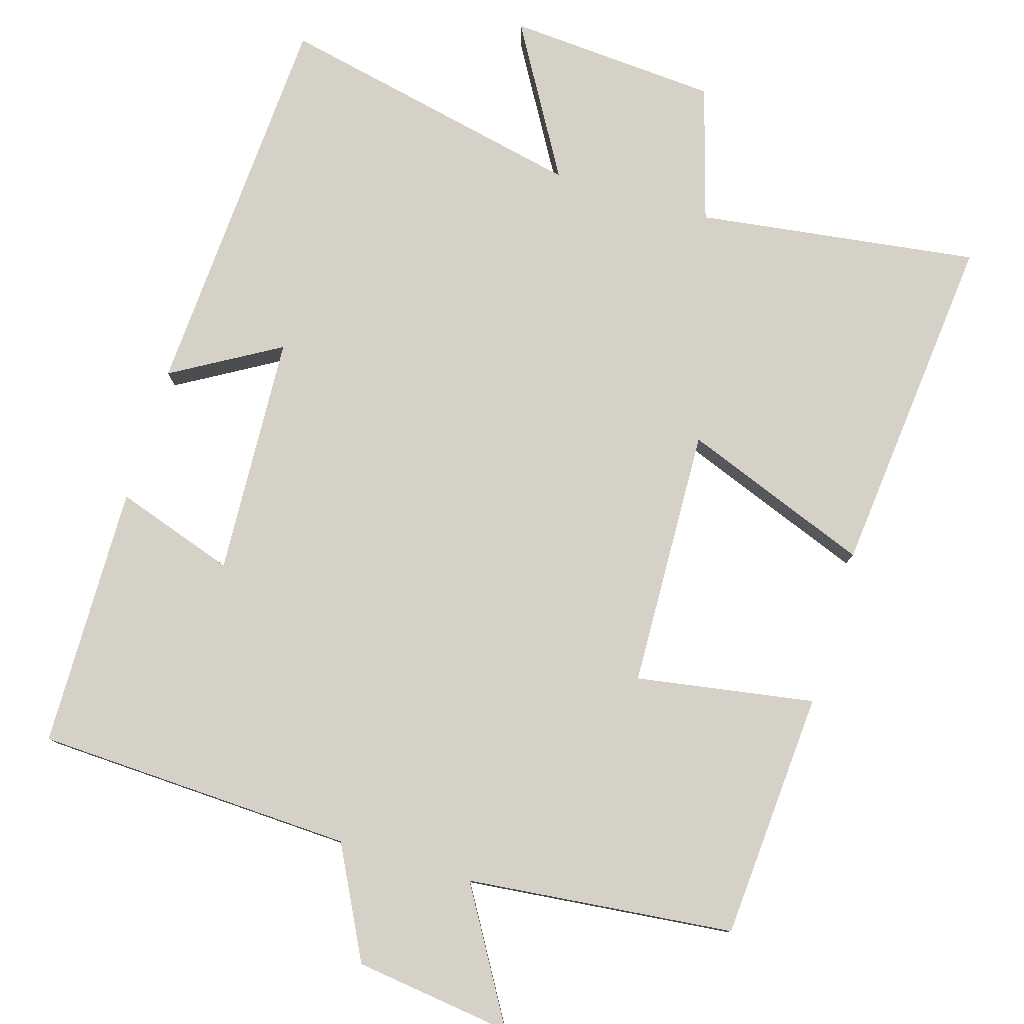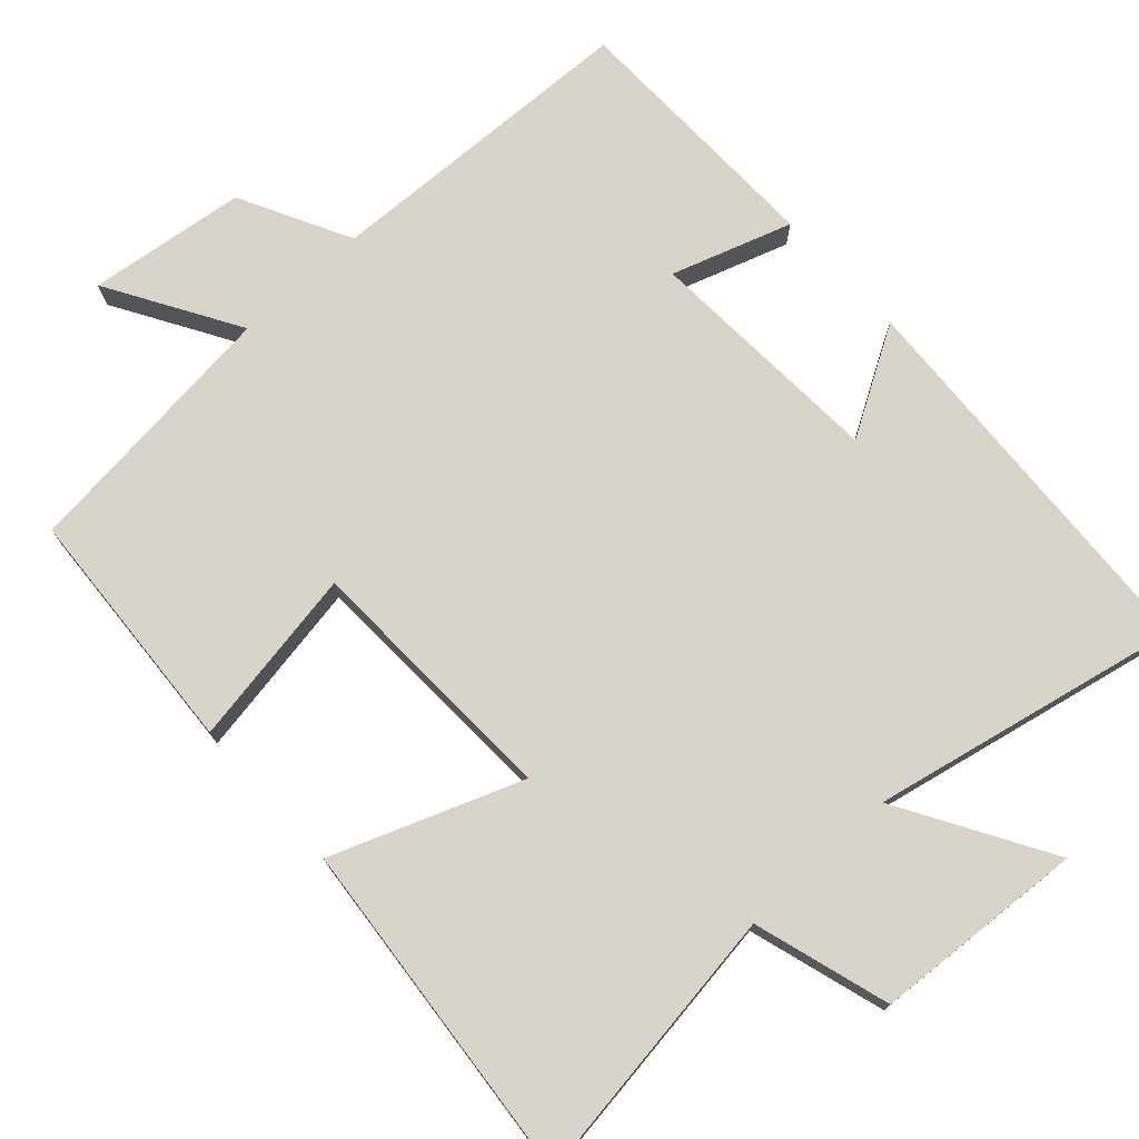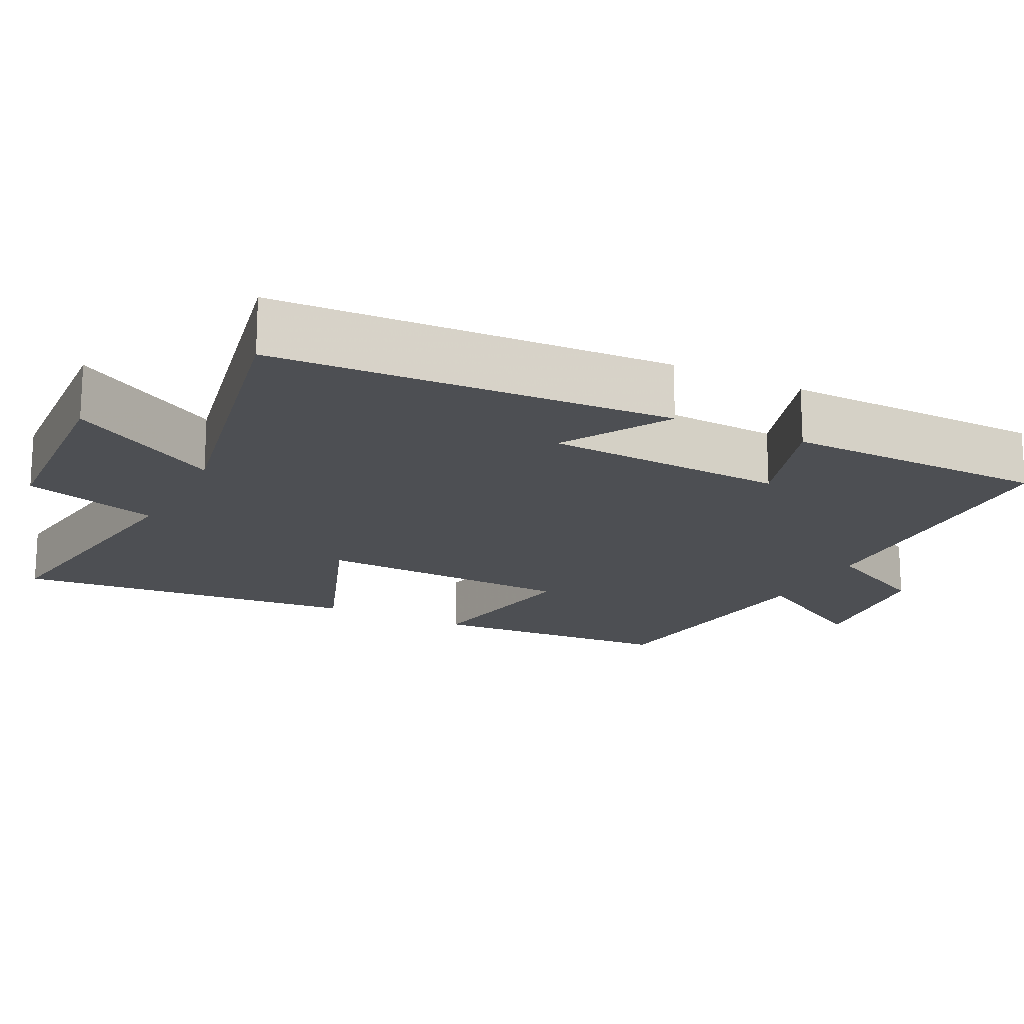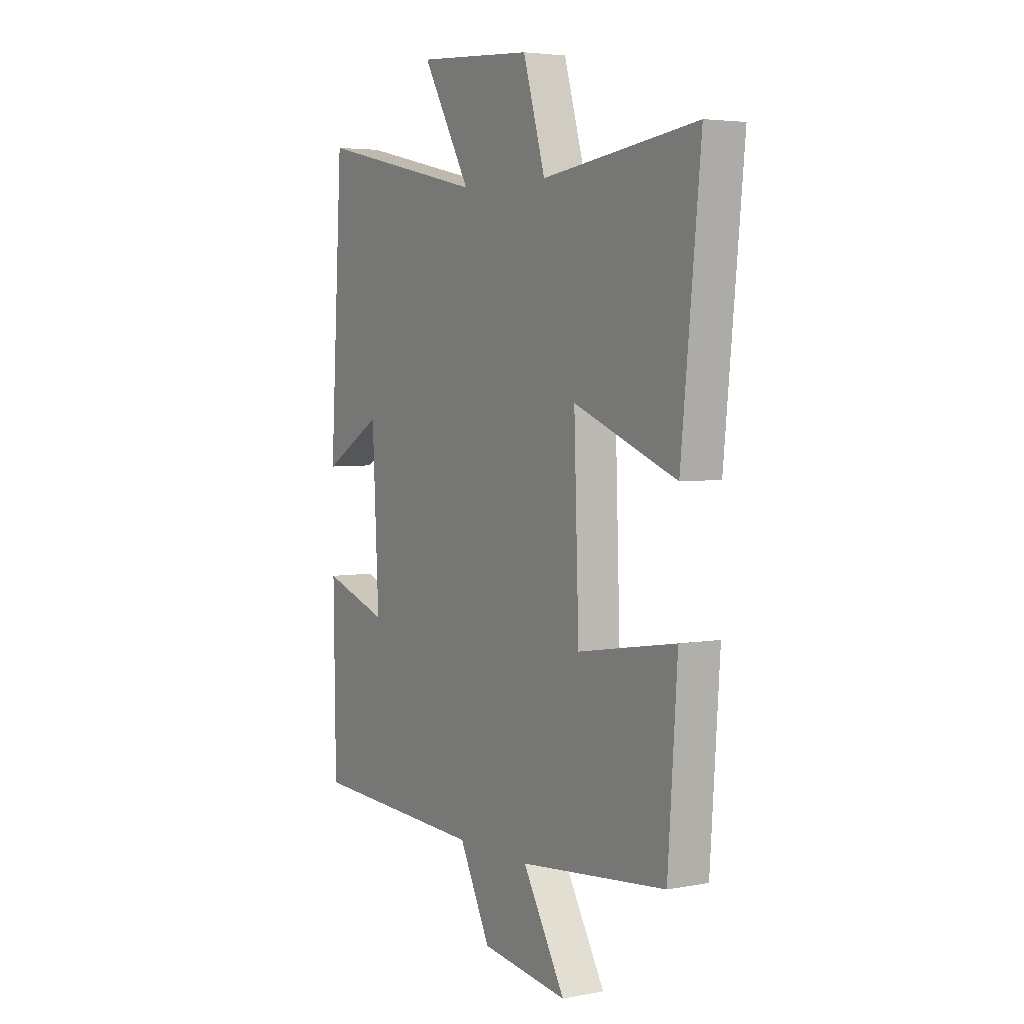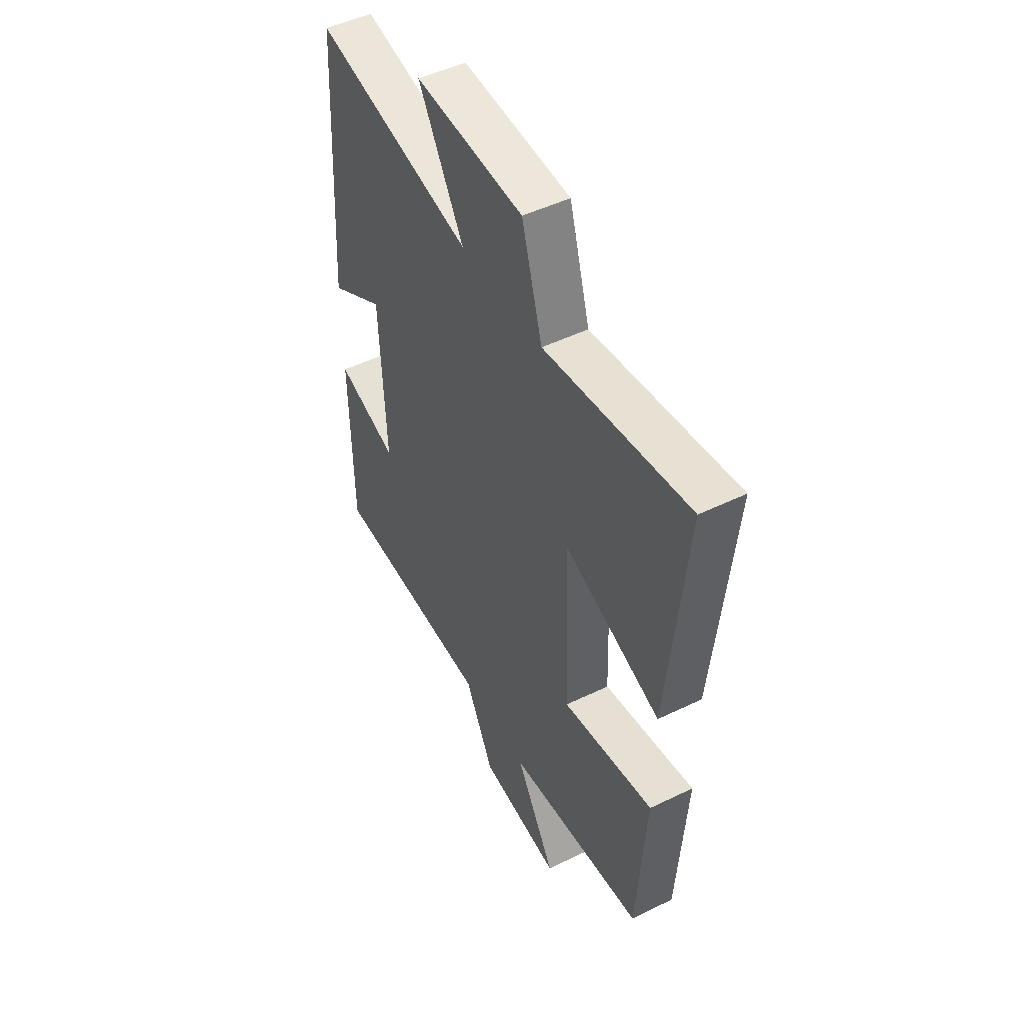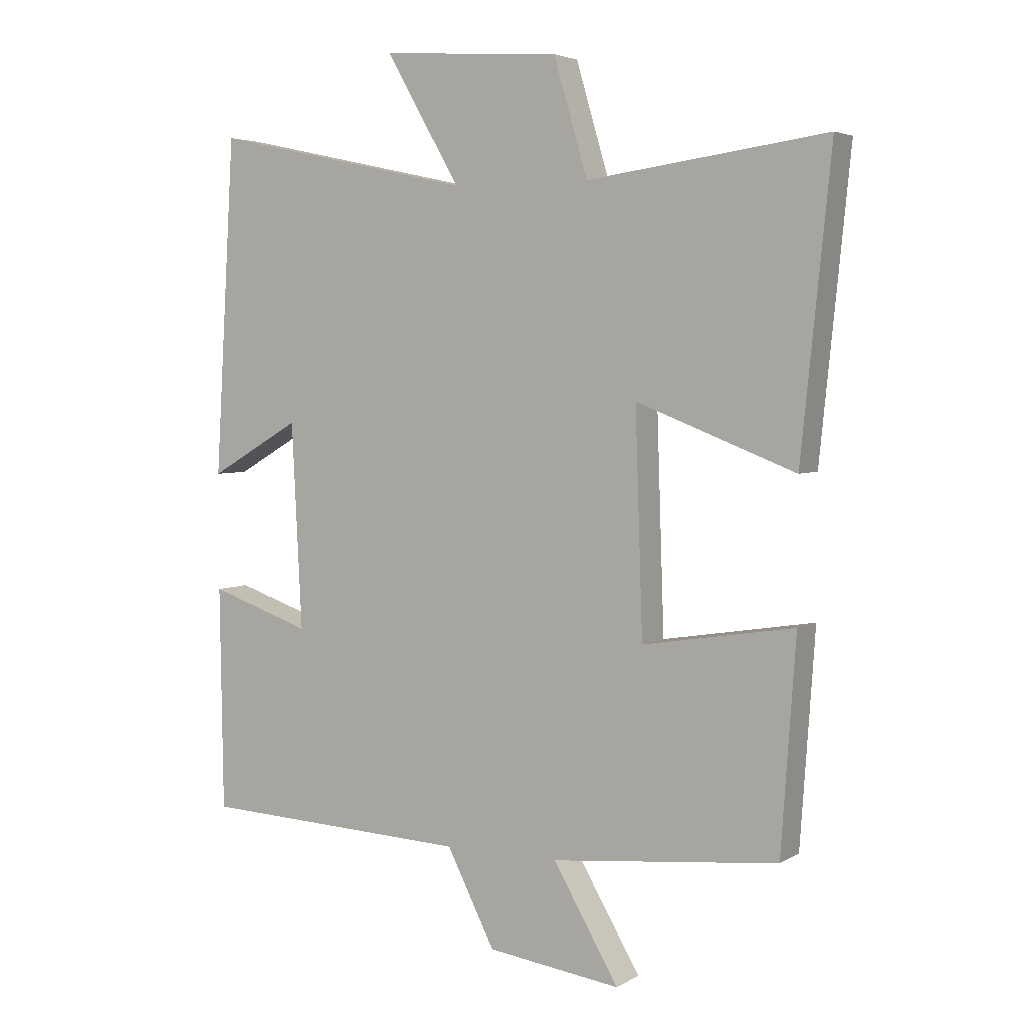
<metadata>
{"format":"obj","ext":"obj","renderer":"f3d","projection":"perspective","resolution":1024,"background":"white","views":[{"elev":79.2,"azim":-163.3,"up":"+Y"},{"elev":74.9,"azim":-42.7,"up":"+Y"},{"elev":-17.6,"azim":62.9,"up":"+Y"},{"elev":4.3,"azim":-121.5,"up":"+Z"},{"elev":48.7,"azim":-118.5,"up":"+Z"},{"elev":4.1,"azim":-150.1,"up":"+Z"}]}
</metadata>
<code>
v -0.477 0.07 -0.463
v -0.5 0.07 -0.129
v -0.26 0.07 -0.168
v -0.248 0.07 0.182
v -0.5 0.07 0.085
v -0.547 0.07 0.551
v -0.168 0.07 0.5
v -0.114 0.07 0.683
v 0.17 0.07 0.703
v 0.052 0.07 0.5
v 0.468 0.07 0.59
v 0.5 0.07 0.058
v 0.355 0.07 0.142
v 0.339 0.07 -0.182
v 0.5 0.07 -0.128
v 0.495 0.07 -0.482
v 0.067 0.07 -0.5
v -0.009 0.07 -0.649
v -0.221 0.07 -0.677
v -0.117 0.07 -0.5
v -0.477 0 -0.463
v -0.5 0 -0.129
v -0.26 0 -0.168
v -0.248 0 0.182
v -0.5 0 0.085
v -0.547 0 0.551
v -0.168 0 0.5
v -0.114 0 0.683
v 0.17 0 0.703
v 0.052 0 0.5
v 0.468 0 0.59
v 0.5 0 0.058
v 0.355 0 0.142
v 0.339 0 -0.182
v 0.5 0 -0.128
v 0.495 0 -0.482
v 0.067 0 -0.5
v -0.009 0 -0.649
v -0.221 0 -0.677
v -0.117 0 -0.5
f 17 18 19 20
f 17 20 1
f 16 17 1
f 15 16 1
f 14 15 1
f 13 14 1
f 10 11 12 13
f 7 8 9 10
f 7 10 13
f 4 5 6 7
f 3 4 7 13
f 1 2 3
f 1 3 13
f 40 39 38 37
f 21 40 37
f 21 37 36
f 21 36 35
f 21 35 34
f 21 34 33
f 33 32 31 30
f 30 29 28 27
f 33 30 27
f 27 26 25 24
f 33 27 24 23
f 23 22 21
f 33 23 21
f 1 21 22 2
f 2 22 23 3
f 3 23 24 4
f 4 24 25 5
f 5 25 26 6
f 6 26 27 7
f 7 27 28 8
f 8 28 29 9
f 9 29 30 10
f 10 30 31 11
f 11 31 32 12
f 12 32 33 13
f 13 33 34 14
f 14 34 35 15
f 15 35 36 16
f 16 36 37 17
f 17 37 38 18
f 18 38 39 19
f 19 39 40 20
f 20 40 21 1

</code>
